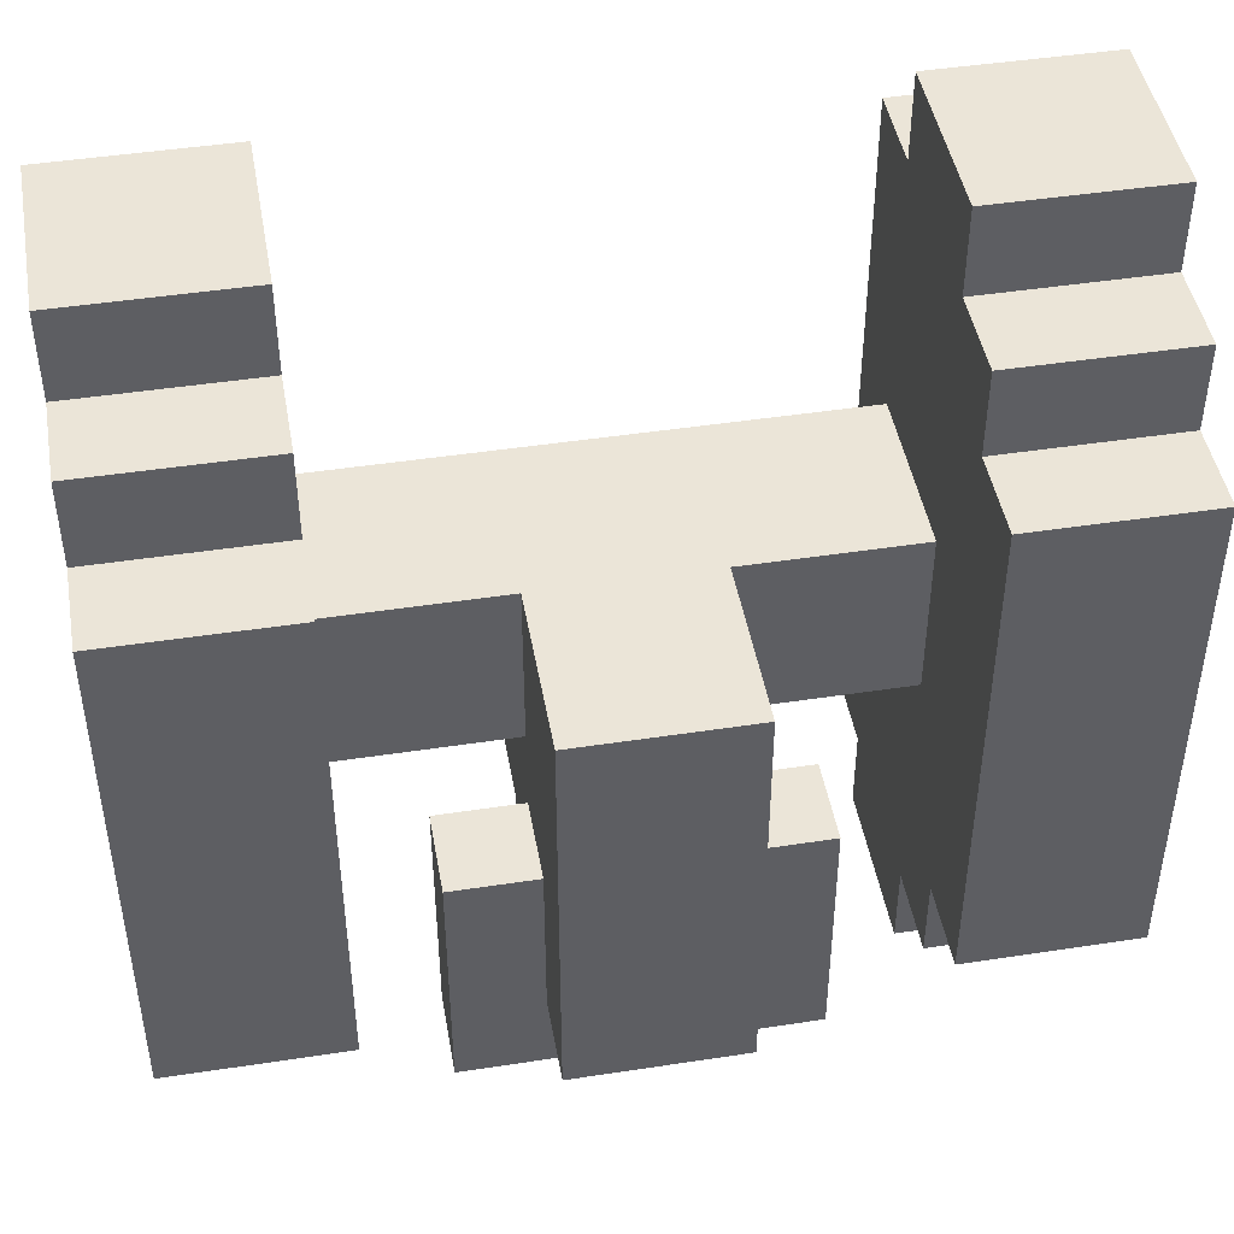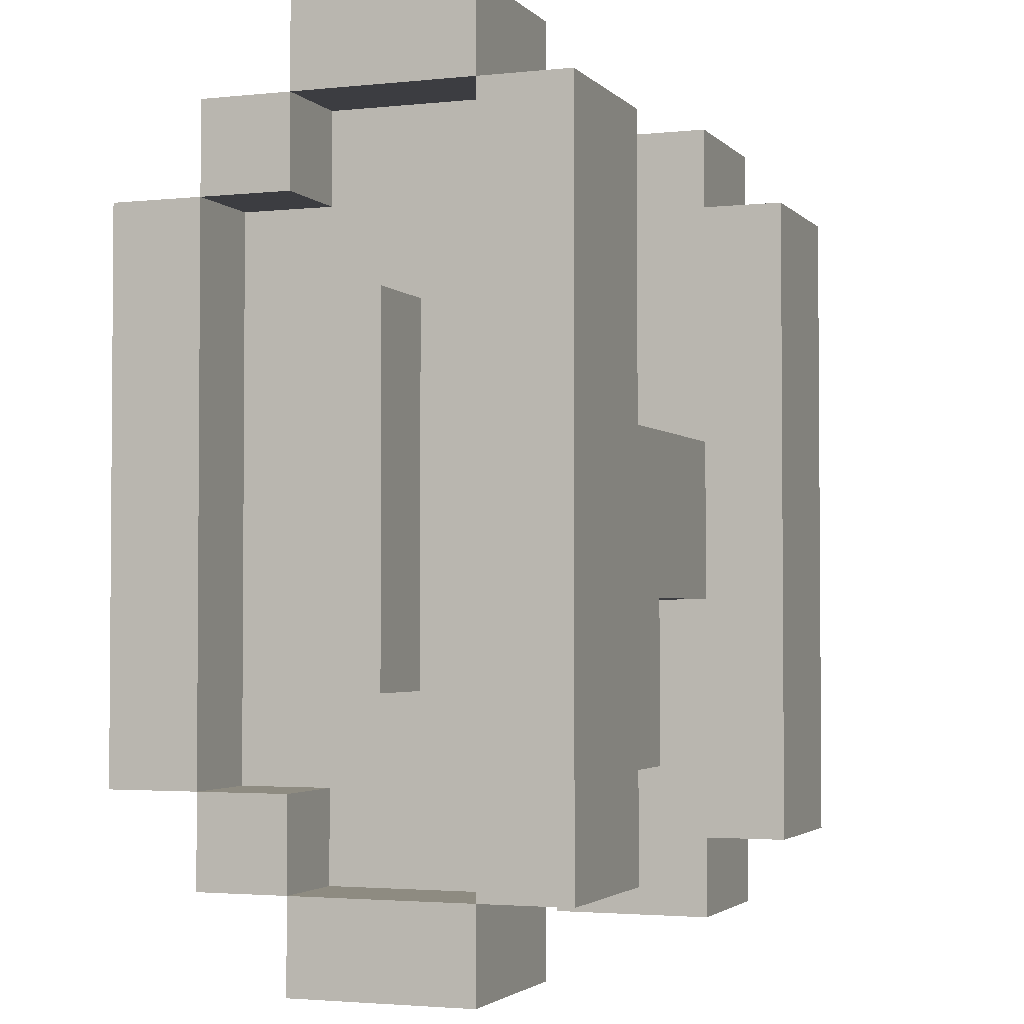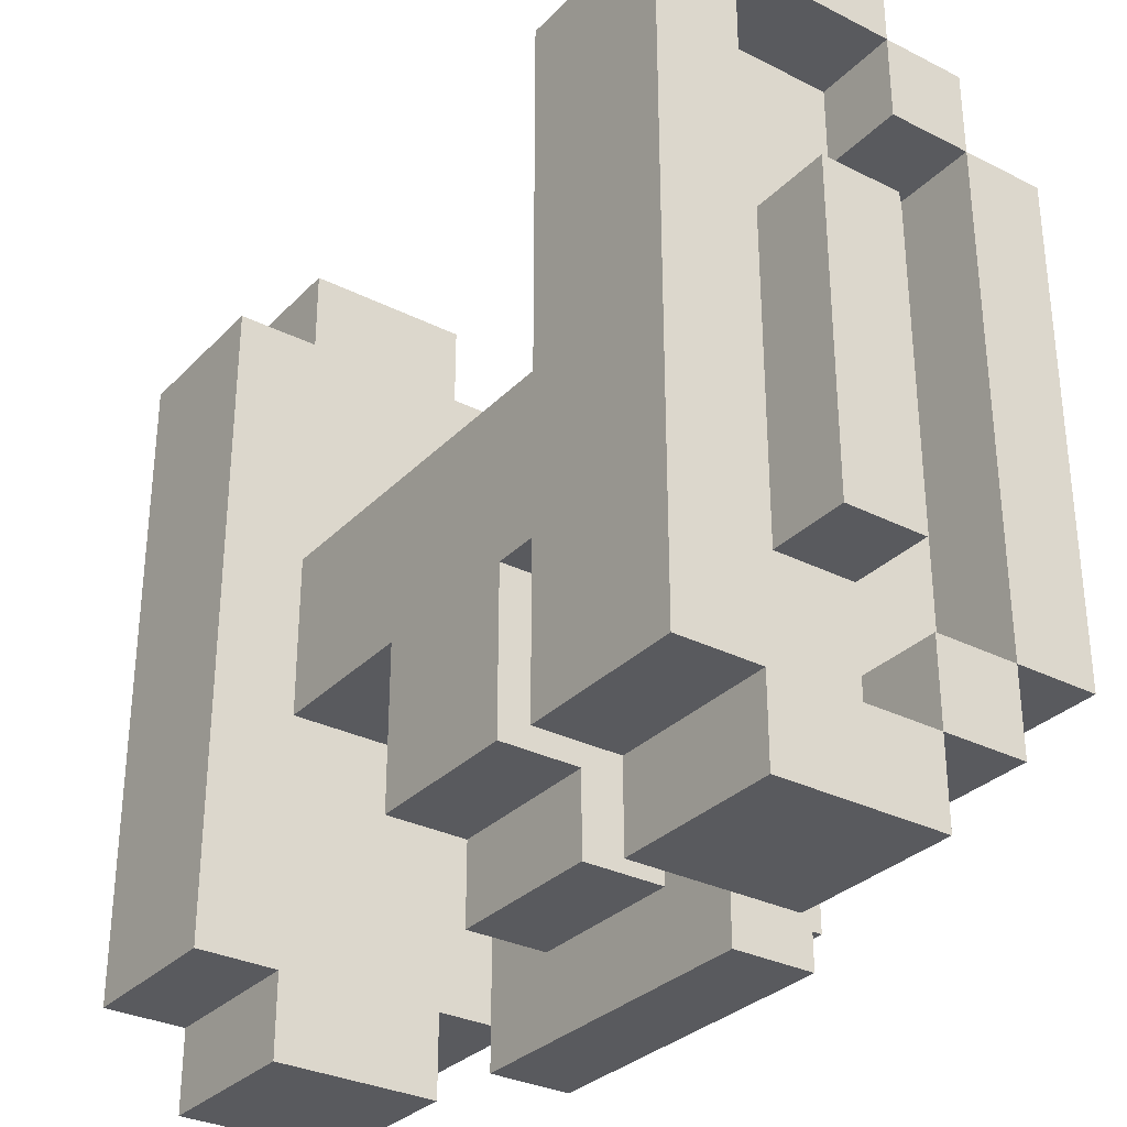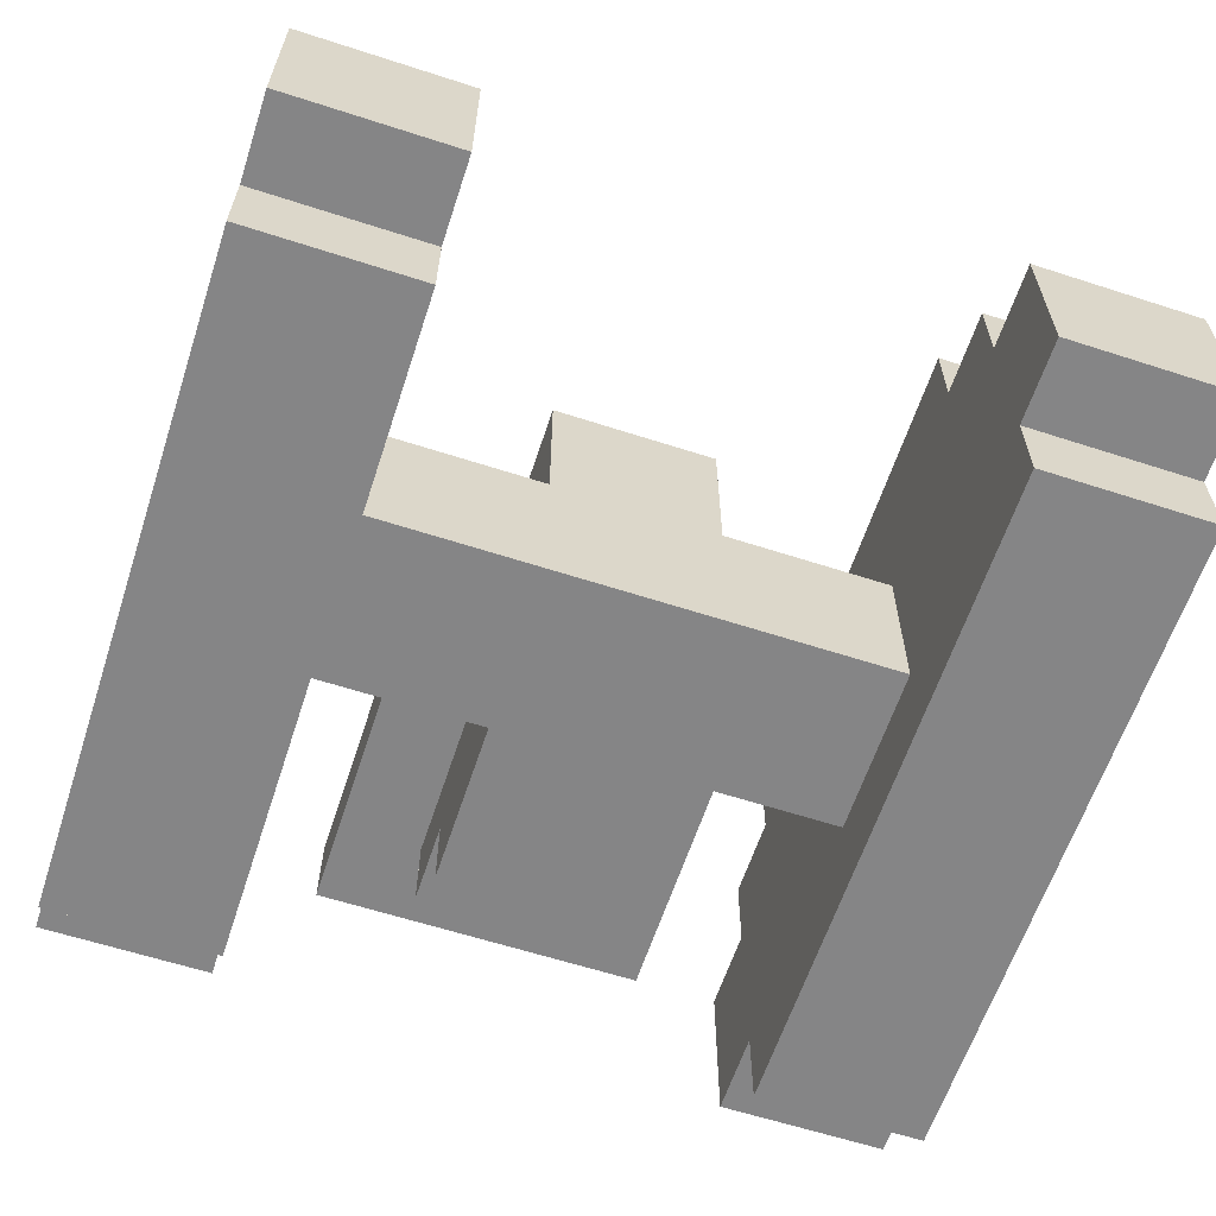
<metadata>
{"format":"obj","ext":"obj","renderer":"f3d","projection":"perspective","resolution":1024,"background":"white","views":[{"elev":45.7,"azim":170.0,"up":"+Z"},{"elev":-2.7,"azim":-69.5,"up":"+Z"},{"elev":-31.2,"azim":54.4,"up":"+Z"},{"elev":-61.9,"azim":-18.2,"up":"+Y"}]}
</metadata>
<code>
o
v -0.5 0 0.4
v -0.5 0 -0.4
v -0.5 0.1 0.5
v -0.5 0.1 0.4
v -0.5 0.1 -0.4
v -0.5 0.1 -0.5
v -0.5 0.2 0.2
v -0.5 0.2 -0.2
v -0.5 0.3 0.5
v -0.5 0.3 0.4
v -0.5 0.3 0.3
v -0.5 0.3 0.2
v -0.5 0.3 -0.2
v -0.5 0.3 -0.3
v -0.5 0.3 -0.4
v -0.5 0.3 -0.5
v -0.5 0.4 0.4
v -0.5 0.4 0.3
v -0.5 0.4 -0.3
v -0.5 0.4 -0.4
v -0.5 0.5 0.3
v -0.5 0.5 -0.3
v -0.4 0.1 0.4
v -0.4 0.1 -0.4
v -0.4 0.2 0.2
v -0.4 0.2 -0.2
v -0.4 0.3 0.4
v -0.4 0.3 0.3
v -0.4 0.3 0.2
v -0.4 0.3 -0.2
v -0.4 0.3 -0.3
v -0.4 0.3 -0.4
v -0.4 0.4 0.3
v -0.4 0.4 -0.3
v -0.2 0.3 -0.2
v -0.2 0.3 -0.5
v -0.2 0.4 -0.2
v -0.2 0.4 -0.5
v -0.1 0.1 -0.1
v -0.1 0.1 -0.3
v -0.1 0.2 -0.3
v -0.1 0.2 -0.4
v -0.1 0.3 0.1
v -0.1 0.3 -0.1
v -0.1 0.3 -0.2
v -0.1 0.3 -0.4
v -0.1 0.4 -0.2
v -0.1 0.4 -0.4
v -0.1 0.5 0.1
v -0.1 0.5 -0.4
v 0.3 0 0.4
v 0.3 0 -0.4
v 0.3 0.1 0.5
v 0.3 0.1 0.4
v 0.3 0.1 0.1
v 0.3 0.1 -0.1
v 0.3 0.1 -0.4
v 0.3 0.1 -0.5
v 0.3 0.3 0.5
v 0.3 0.3 0.4
v 0.3 0.3 0.3
v 0.3 0.3 0.1
v 0.3 0.3 -0.1
v 0.3 0.3 -0.3
v 0.3 0.3 -0.4
v 0.3 0.3 -0.5
v 0.3 0.4 0.4
v 0.3 0.4 0.3
v 0.3 0.4 -0.3
v 0.3 0.4 -0.4
v 0.3 0.5 0.3
v 0.3 0.5 -0.3
v -0.3 0 0.4
v -0.3 0 -0.4
v -0.3 0.1 0.5
v -0.3 0.1 0.4
v -0.3 0.1 0.1
v -0.3 0.1 -0.1
v -0.3 0.1 -0.4
v -0.3 0.1 -0.5
v -0.3 0.3 0.5
v -0.3 0.3 0.4
v -0.3 0.3 0.3
v -0.3 0.3 0.1
v -0.3 0.3 -0.1
v -0.3 0.3 -0.3
v -0.3 0.3 -0.4
v -0.3 0.3 -0.5
v -0.3 0.4 0.4
v -0.3 0.4 0.3
v -0.3 0.4 -0.3
v -0.3 0.4 -0.4
v -0.3 0.5 0.3
v -0.3 0.5 -0.3
v 0.1 0.1 -0.1
v 0.1 0.1 -0.3
v 0.1 0.2 -0.3
v 0.1 0.2 -0.4
v 0.1 0.3 0.1
v 0.1 0.3 -0.1
v 0.1 0.3 -0.2
v 0.1 0.3 -0.4
v 0.1 0.4 -0.2
v 0.1 0.4 -0.4
v 0.1 0.5 0.1
v 0.1 0.5 -0.4
v 0.2 0.3 -0.2
v 0.2 0.3 -0.5
v 0.2 0.4 -0.2
v 0.2 0.4 -0.5
v 0.4 0.1 0.4
v 0.4 0.1 -0.4
v 0.4 0.2 0.2
v 0.4 0.2 -0.2
v 0.4 0.3 0.4
v 0.4 0.3 0.3
v 0.4 0.3 0.2
v 0.4 0.3 -0.2
v 0.4 0.3 -0.3
v 0.4 0.3 -0.4
v 0.4 0.4 0.3
v 0.4 0.4 -0.3
v 0.5 0 0.4
v 0.5 0 -0.4
v 0.5 0.1 0.5
v 0.5 0.1 0.4
v 0.5 0.1 -0.4
v 0.5 0.1 -0.5
v 0.5 0.2 0.2
v 0.5 0.2 -0.2
v 0.5 0.3 0.5
v 0.5 0.3 0.4
v 0.5 0.3 0.3
v 0.5 0.3 0.2
v 0.5 0.3 -0.2
v 0.5 0.3 -0.3
v 0.5 0.3 -0.4
v 0.5 0.3 -0.5
v 0.5 0.4 0.4
v 0.5 0.4 0.3
v 0.5 0.4 -0.3
v 0.5 0.4 -0.4
v 0.5 0.5 0.3
v 0.5 0.5 -0.3
v -0.5 0.1 0.5
v -0.5 0.3 0.5
v -0.3 0.1 0.5
v -0.3 0.3 0.5
v 0.3 0.1 0.5
v 0.3 0.3 0.5
v 0.5 0.1 0.5
v 0.5 0.3 0.5
v -0.5 0 0.4
v -0.5 0.1 0.4
v -0.5 0.3 0.4
v -0.5 0.4 0.4
v -0.3 0 0.4
v -0.3 0.1 0.4
v -0.3 0.3 0.4
v -0.3 0.4 0.4
v 0.3 0 0.4
v 0.3 0.1 0.4
v 0.3 0.3 0.4
v 0.3 0.4 0.4
v 0.5 0 0.4
v 0.5 0.1 0.4
v 0.5 0.3 0.4
v 0.5 0.4 0.4
v -0.5 0.4 0.3
v -0.5 0.5 0.3
v -0.3 0.4 0.3
v -0.3 0.5 0.3
v 0.3 0.4 0.3
v 0.3 0.5 0.3
v 0.5 0.4 0.3
v 0.5 0.5 0.3
v -0.5 0.2 0.2
v -0.5 0.3 0.2
v -0.4 0.2 0.2
v -0.4 0.3 0.2
v 0.4 0.2 0.2
v 0.4 0.3 0.2
v 0.5 0.2 0.2
v 0.5 0.3 0.2
v -0.3 0.1 0.1
v -0.3 0.3 0.1
v -0.1 0.3 0.1
v -0.1 0.5 0.1
v 0.1 0.3 0.1
v 0.1 0.5 0.1
v 0.3 0.1 0.1
v 0.3 0.3 0.1
v -0.2 0.3 -0.2
v -0.2 0.4 -0.2
v -0.1 0.3 -0.2
v -0.1 0.4 -0.2
v 0.1 0.3 -0.2
v 0.1 0.4 -0.2
v 0.2 0.3 -0.2
v 0.2 0.4 -0.2
v -0.5 0.3 -0.3
v -0.5 0.4 -0.3
v -0.4 0.3 -0.3
v -0.4 0.4 -0.3
v 0.4 0.3 -0.3
v 0.4 0.4 -0.3
v 0.5 0.3 -0.3
v 0.5 0.4 -0.3
v -0.5 0.1 -0.4
v -0.5 0.3 -0.4
v -0.4 0.1 -0.4
v -0.4 0.3 -0.4
v 0.4 0.1 -0.4
v 0.4 0.3 -0.4
v 0.5 0.1 -0.4
v 0.5 0.3 -0.4
v -0.5 0.1 0.4
v -0.5 0.3 0.4
v -0.4 0.1 0.4
v -0.4 0.3 0.4
v 0.4 0.1 0.4
v 0.4 0.3 0.4
v 0.5 0.1 0.4
v 0.5 0.3 0.4
v -0.5 0.3 0.3
v -0.5 0.4 0.3
v -0.4 0.3 0.3
v -0.4 0.4 0.3
v 0.4 0.3 0.3
v 0.4 0.4 0.3
v 0.5 0.3 0.3
v 0.5 0.4 0.3
v -0.3 0.1 -0.1
v -0.3 0.3 -0.1
v -0.1 0.1 -0.1
v -0.1 0.3 -0.1
v 0.1 0.1 -0.1
v 0.1 0.3 -0.1
v 0.3 0.1 -0.1
v 0.3 0.3 -0.1
v -0.5 0.2 -0.2
v -0.5 0.3 -0.2
v -0.4 0.2 -0.2
v -0.4 0.3 -0.2
v 0.4 0.2 -0.2
v 0.4 0.3 -0.2
v 0.5 0.2 -0.2
v 0.5 0.3 -0.2
v -0.5 0.4 -0.3
v -0.5 0.5 -0.3
v -0.3 0.4 -0.3
v -0.3 0.5 -0.3
v -0.1 0.1 -0.3
v -0.1 0.2 -0.3
v 0.1 0.1 -0.3
v 0.1 0.2 -0.3
v 0.3 0.4 -0.3
v 0.3 0.5 -0.3
v 0.5 0.4 -0.3
v 0.5 0.5 -0.3
v -0.5 0 -0.4
v -0.5 0.1 -0.4
v -0.5 0.3 -0.4
v -0.5 0.4 -0.4
v -0.3 0 -0.4
v -0.3 0.1 -0.4
v -0.3 0.3 -0.4
v -0.3 0.4 -0.4
v -0.1 0.2 -0.4
v -0.1 0.3 -0.4
v -0.1 0.4 -0.4
v -0.1 0.5 -0.4
v 0.1 0.2 -0.4
v 0.1 0.3 -0.4
v 0.1 0.4 -0.4
v 0.1 0.5 -0.4
v 0.3 0 -0.4
v 0.3 0.1 -0.4
v 0.3 0.3 -0.4
v 0.3 0.4 -0.4
v 0.5 0 -0.4
v 0.5 0.1 -0.4
v 0.5 0.3 -0.4
v 0.5 0.4 -0.4
v -0.5 0.1 -0.5
v -0.5 0.3 -0.5
v -0.3 0.1 -0.5
v -0.3 0.3 -0.5
v -0.2 0.3 -0.5
v -0.2 0.4 -0.5
v 0.2 0.3 -0.5
v 0.2 0.4 -0.5
v 0.3 0.1 -0.5
v 0.3 0.3 -0.5
v 0.5 0.1 -0.5
v 0.5 0.3 -0.5
v -0.5 0 0.4
v -0.3 0 0.4
v 0.3 0 0.4
v 0.5 0 0.4
v -0.5 0 -0.4
v -0.3 0 -0.4
v 0.3 0 -0.4
v 0.5 0 -0.4
v -0.5 0.1 0.5
v -0.3 0.1 0.5
v 0.3 0.1 0.5
v 0.5 0.1 0.5
v -0.5 0.1 0.4
v -0.3 0.1 0.4
v 0.3 0.1 0.4
v 0.5 0.1 0.4
v -0.3 0.1 0.1
v 0.3 0.1 0.1
v -0.3 0.1 -0.1
v -0.1 0.1 -0.1
v 0.1 0.1 -0.1
v 0.3 0.1 -0.1
v -0.1 0.1 -0.3
v 0.1 0.1 -0.3
v -0.5 0.1 -0.4
v -0.3 0.1 -0.4
v 0.3 0.1 -0.4
v 0.5 0.1 -0.4
v -0.5 0.1 -0.5
v -0.3 0.1 -0.5
v 0.3 0.1 -0.5
v 0.5 0.1 -0.5
v -0.5 0.2 0.2
v -0.4 0.2 0.2
v 0.4 0.2 0.2
v 0.5 0.2 0.2
v -0.5 0.2 -0.2
v -0.4 0.2 -0.2
v 0.4 0.2 -0.2
v 0.5 0.2 -0.2
v -0.1 0.2 -0.3
v 0.1 0.2 -0.3
v -0.1 0.2 -0.4
v 0.1 0.2 -0.4
v -0.5 0.3 0.4
v -0.4 0.3 0.4
v 0.4 0.3 0.4
v 0.5 0.3 0.4
v -0.5 0.3 0.3
v -0.4 0.3 0.3
v 0.4 0.3 0.3
v 0.5 0.3 0.3
v -0.2 0.3 -0.2
v -0.1 0.3 -0.2
v 0.1 0.3 -0.2
v 0.2 0.3 -0.2
v -0.5 0.3 -0.3
v -0.4 0.3 -0.3
v 0.4 0.3 -0.3
v 0.5 0.3 -0.3
v -0.5 0.3 -0.4
v -0.4 0.3 -0.4
v -0.1 0.3 -0.4
v 0.1 0.3 -0.4
v 0.4 0.3 -0.4
v 0.5 0.3 -0.4
v -0.2 0.3 -0.5
v 0.2 0.3 -0.5
v -0.5 0.4 0.3
v -0.4 0.4 0.3
v 0.4 0.4 0.3
v 0.5 0.4 0.3
v -0.5 0.4 -0.3
v -0.4 0.4 -0.3
v 0.4 0.4 -0.3
v 0.5 0.4 -0.3
v -0.5 0.1 0.4
v -0.4 0.1 0.4
v 0.4 0.1 0.4
v 0.5 0.1 0.4
v -0.5 0.1 -0.4
v -0.4 0.1 -0.4
v 0.4 0.1 -0.4
v 0.5 0.1 -0.4
v -0.5 0.3 0.5
v -0.3 0.3 0.5
v 0.3 0.3 0.5
v 0.5 0.3 0.5
v -0.5 0.3 0.4
v -0.3 0.3 0.4
v 0.3 0.3 0.4
v 0.5 0.3 0.4
v -0.5 0.3 0.2
v -0.4 0.3 0.2
v 0.4 0.3 0.2
v 0.5 0.3 0.2
v -0.3 0.3 0.1
v -0.1 0.3 0.1
v 0.1 0.3 0.1
v 0.3 0.3 0.1
v -0.3 0.3 -0.1
v -0.1 0.3 -0.1
v 0.1 0.3 -0.1
v 0.3 0.3 -0.1
v -0.5 0.3 -0.2
v -0.4 0.3 -0.2
v 0.4 0.3 -0.2
v 0.5 0.3 -0.2
v -0.5 0.3 -0.4
v -0.3 0.3 -0.4
v 0.3 0.3 -0.4
v 0.5 0.3 -0.4
v -0.5 0.3 -0.5
v -0.3 0.3 -0.5
v 0.3 0.3 -0.5
v 0.5 0.3 -0.5
v -0.5 0.4 0.4
v -0.3 0.4 0.4
v 0.3 0.4 0.4
v 0.5 0.4 0.4
v -0.5 0.4 0.3
v -0.3 0.4 0.3
v 0.3 0.4 0.3
v 0.5 0.4 0.3
v -0.2 0.4 -0.2
v -0.1 0.4 -0.2
v 0.1 0.4 -0.2
v 0.2 0.4 -0.2
v -0.5 0.4 -0.3
v -0.3 0.4 -0.3
v 0.3 0.4 -0.3
v 0.5 0.4 -0.3
v -0.5 0.4 -0.4
v -0.3 0.4 -0.4
v -0.1 0.4 -0.4
v 0.1 0.4 -0.4
v 0.3 0.4 -0.4
v 0.5 0.4 -0.4
v -0.2 0.4 -0.5
v 0.2 0.4 -0.5
v -0.5 0.5 0.3
v -0.3 0.5 0.3
v 0.3 0.5 0.3
v 0.5 0.5 0.3
v -0.1 0.5 0.1
v 0.1 0.5 0.1
v -0.5 0.5 -0.3
v -0.3 0.5 -0.3
v 0.3 0.5 -0.3
v 0.5 0.5 -0.3
v -0.1 0.5 -0.4
v 0.1 0.5 -0.4
f 4 2 1
f 5 2 4
f 9 4 3
f 10 4 9
f 12 8 7
f 13 8 12
f 15 6 5
f 16 6 15
f 17 11 10
f 18 11 17
f 19 15 14
f 20 15 19
f 21 19 18
f 22 19 21
f 25 24 23
f 26 24 25
f 27 25 23
f 28 25 27
f 29 25 28
f 30 24 26
f 31 24 30
f 32 24 31
f 33 29 28
f 33 31 30
f 33 30 29
f 34 31 33
f 37 36 35
f 38 36 37
f 41 40 39
f 44 41 39
f 44 42 41
f 45 42 44
f 46 42 45
f 47 44 43
f 47 45 44
f 49 47 43
f 49 48 47
f 50 48 49
f 54 52 51
f 55 52 54
f 56 52 55
f 57 52 56
f 59 54 53
f 60 55 54
f 60 54 59
f 61 55 60
f 62 55 61
f 63 57 56
f 64 57 63
f 65 58 57
f 65 57 64
f 66 58 65
f 67 61 60
f 68 64 63
f 68 61 67
f 68 62 61
f 68 63 62
f 69 65 64
f 69 64 68
f 70 65 69
f 71 69 68
f 72 69 71
f 73 74 76
f 76 74 77
f 77 74 78
f 78 74 79
f 75 76 81
f 76 77 82
f 81 76 82
f 82 77 83
f 83 77 84
f 78 79 85
f 85 79 86
f 79 80 87
f 86 79 87
f 87 80 88
f 82 83 89
f 85 86 90
f 89 83 90
f 83 84 90
f 84 85 90
f 86 87 91
f 90 86 91
f 91 87 92
f 90 91 93
f 93 91 94
f 95 96 97
f 95 97 100
f 97 98 100
f 100 98 101
f 101 98 102
f 99 100 103
f 100 101 103
f 99 103 105
f 103 104 105
f 105 104 106
f 107 108 109
f 109 108 110
f 111 112 113
f 113 112 114
f 111 113 115
f 115 113 116
f 116 113 117
f 114 112 118
f 118 112 119
f 119 112 120
f 116 117 121
f 118 119 121
f 117 118 121
f 121 119 122
f 123 124 126
f 126 124 127
f 125 126 131
f 131 126 132
f 129 130 134
f 134 130 135
f 127 128 137
f 137 128 138
f 132 133 139
f 139 133 140
f 136 137 141
f 141 137 142
f 140 141 143
f 143 141 144
f 147 146 145
f 148 146 147
f 151 150 149
f 152 150 151
f 157 154 153
f 158 154 157
f 159 156 155
f 160 156 159
f 165 162 161
f 166 162 165
f 167 164 163
f 168 164 167
f 171 170 169
f 172 170 171
f 175 174 173
f 176 174 175
f 179 178 177
f 180 178 179
f 183 182 181
f 184 182 183
f 187 186 185
f 189 187 185
f 189 188 187
f 190 188 189
f 191 189 185
f 192 189 191
f 195 194 193
f 196 194 195
f 199 198 197
f 200 198 199
f 203 202 201
f 204 202 203
f 207 206 205
f 208 206 207
f 211 210 209
f 212 210 211
f 215 214 213
f 216 214 215
f 217 218 219
f 219 218 220
f 221 222 223
f 223 222 224
f 225 226 227
f 227 226 228
f 229 230 231
f 231 230 232
f 233 234 235
f 235 234 236
f 237 238 239
f 239 238 240
f 241 242 243
f 243 242 244
f 245 246 247
f 247 246 248
f 249 250 251
f 251 250 252
f 253 254 255
f 255 254 256
f 257 258 259
f 259 258 260
f 261 262 265
f 265 262 266
f 263 264 267
f 267 264 268
f 269 270 273
f 273 270 274
f 271 272 275
f 275 272 276
f 277 278 281
f 281 278 282
f 279 280 283
f 283 280 284
f 285 286 287
f 287 286 288
f 289 290 291
f 291 290 292
f 293 294 295
f 295 294 296
f 301 298 297
f 302 298 301
f 303 300 299
f 304 300 303
f 309 306 305
f 310 306 309
f 311 308 307
f 312 308 311
f 315 314 313
f 316 314 315
f 317 314 316
f 318 314 317
f 319 317 316
f 320 317 319
f 325 322 321
f 326 322 325
f 327 324 323
f 328 324 327
f 333 330 329
f 334 330 333
f 335 332 331
f 336 332 335
f 339 338 337
f 340 338 339
f 345 342 341
f 346 342 345
f 347 344 343
f 348 344 347
f 357 354 353
f 358 354 357
f 359 350 349
f 360 352 351
f 361 356 355
f 362 356 361
f 363 359 349
f 363 360 359
f 364 352 360
f 364 360 363
f 369 366 365
f 370 366 369
f 371 368 367
f 372 368 371
f 373 374 377
f 377 374 378
f 375 376 379
f 379 376 380
f 381 382 385
f 385 382 386
f 383 384 387
f 387 384 388
f 393 394 397
f 397 394 398
f 395 396 399
f 399 396 400
f 389 390 401
f 401 390 402
f 391 392 403
f 403 392 404
f 405 406 409
f 409 406 410
f 407 408 411
f 411 408 412
f 413 414 417
f 417 414 418
f 415 416 419
f 419 416 420
f 425 426 429
f 429 426 430
f 421 422 431
f 423 424 432
f 427 428 433
f 433 428 434
f 421 431 435
f 431 432 435
f 432 424 436
f 435 432 436
f 437 438 443
f 443 438 444
f 439 440 445
f 445 440 446
f 441 442 447
f 447 442 448

</code>
